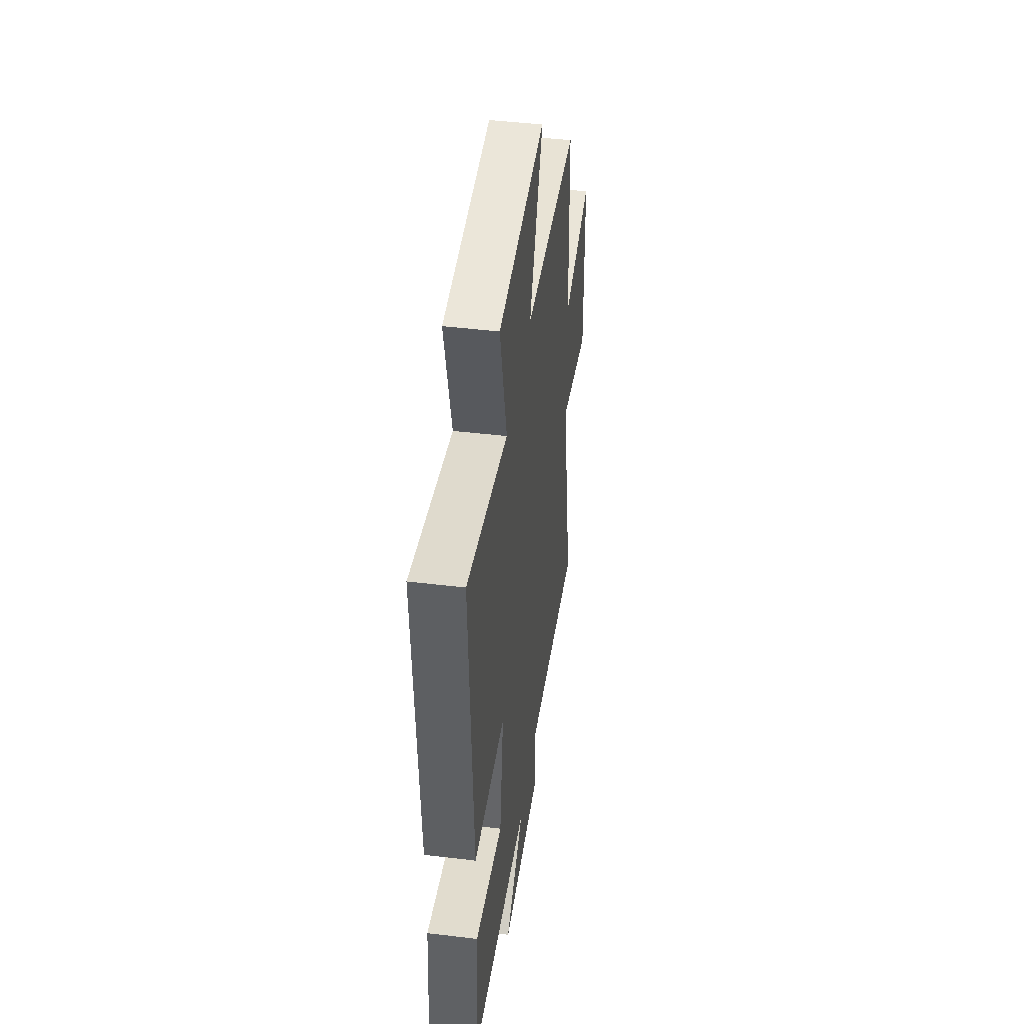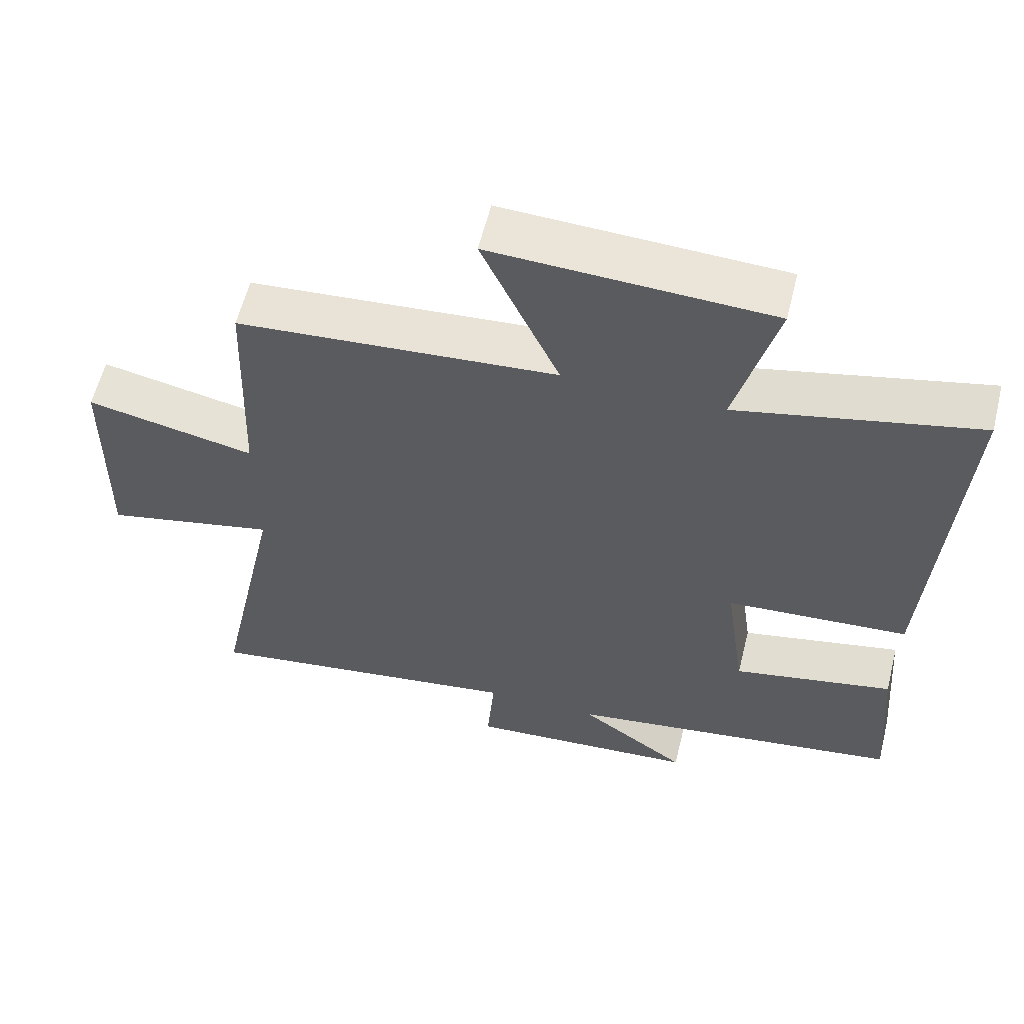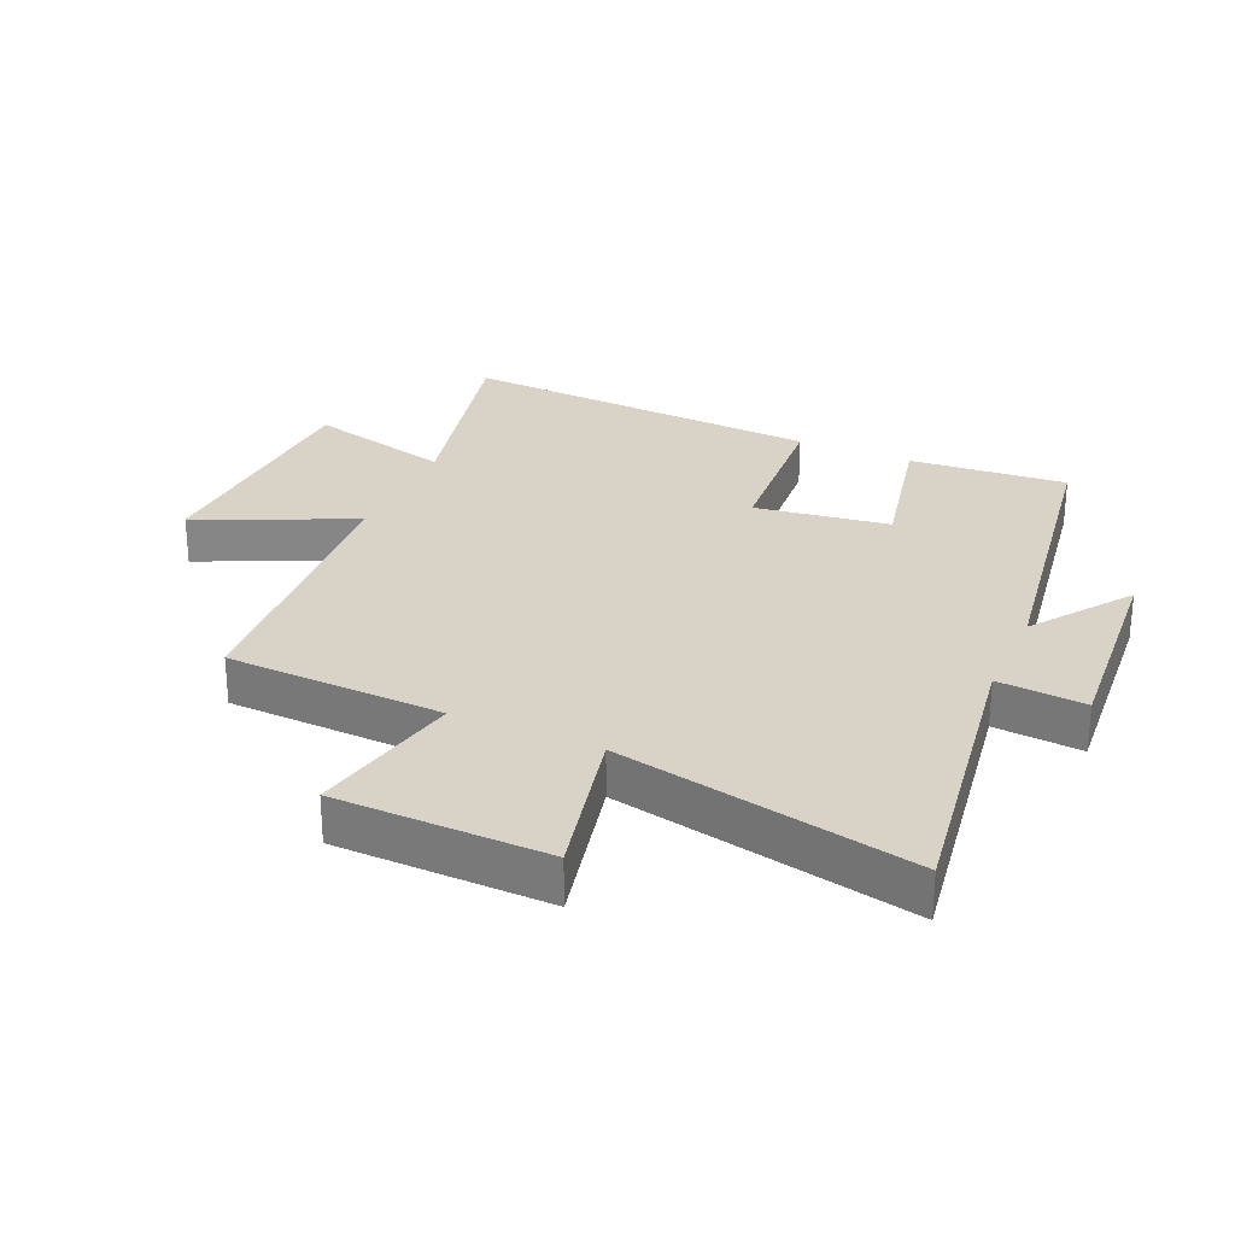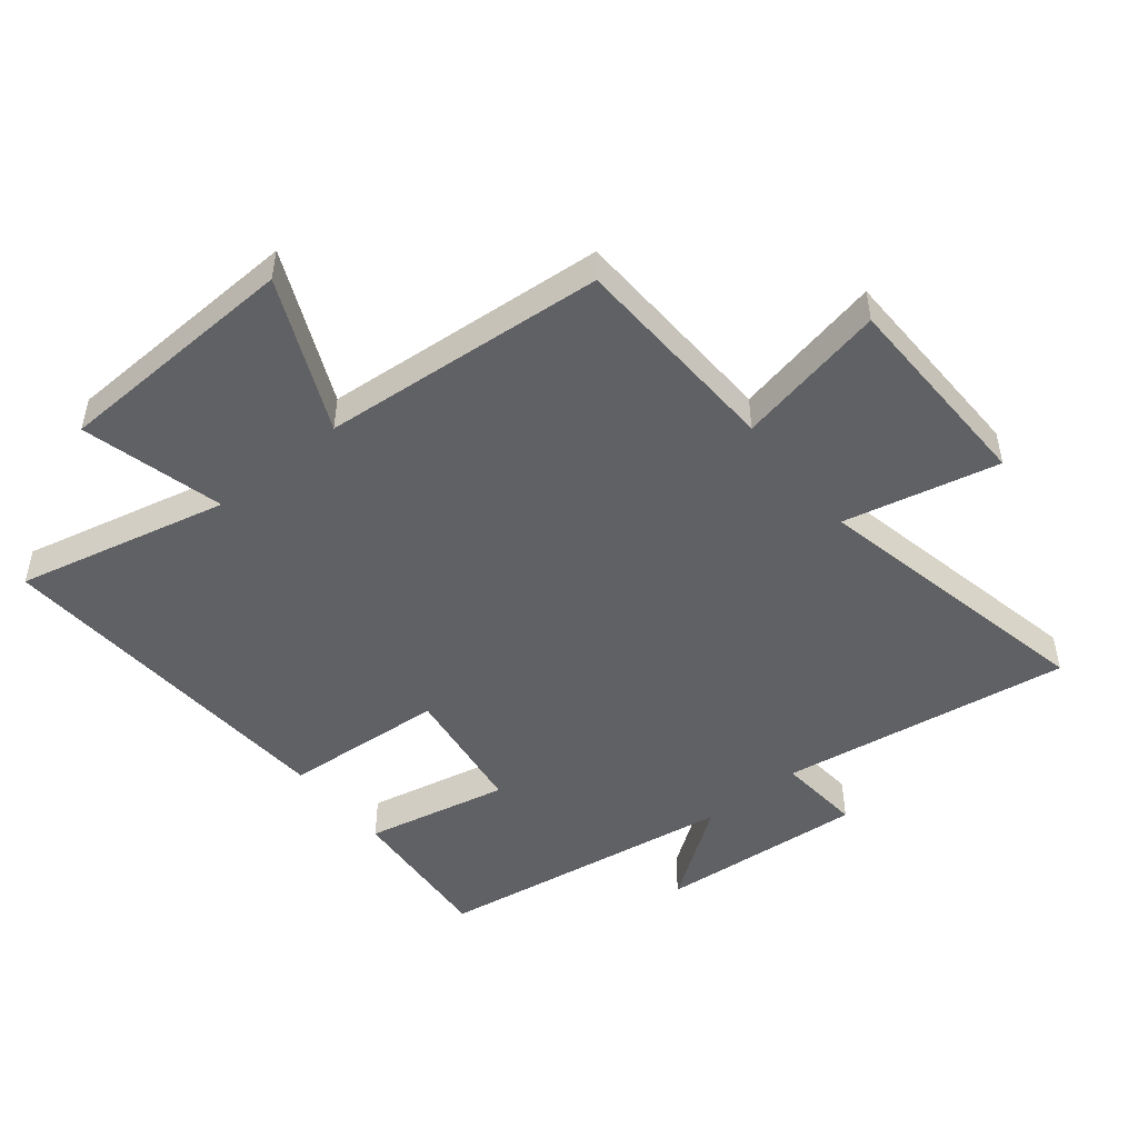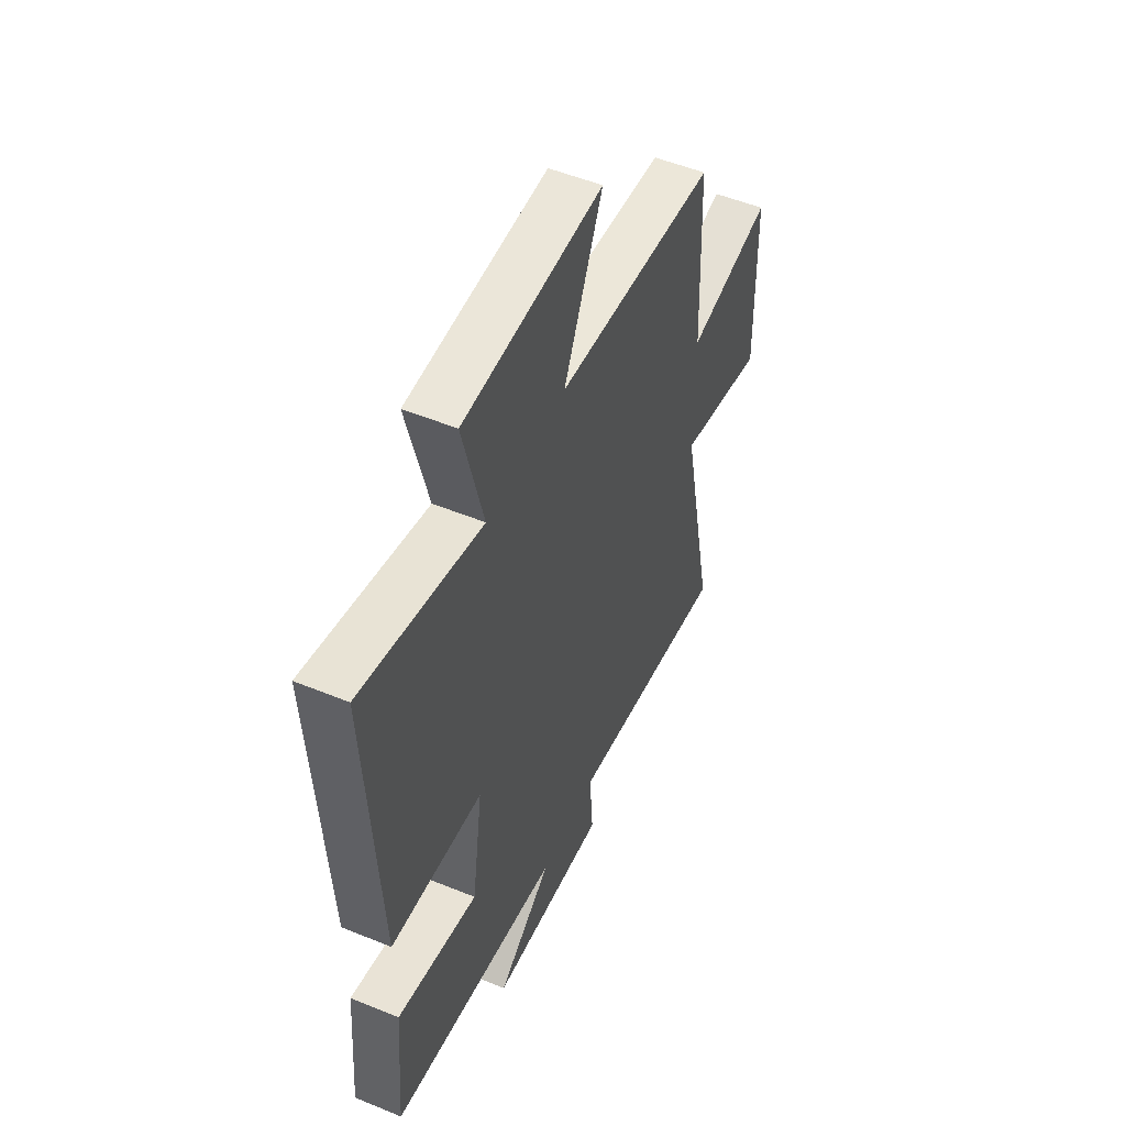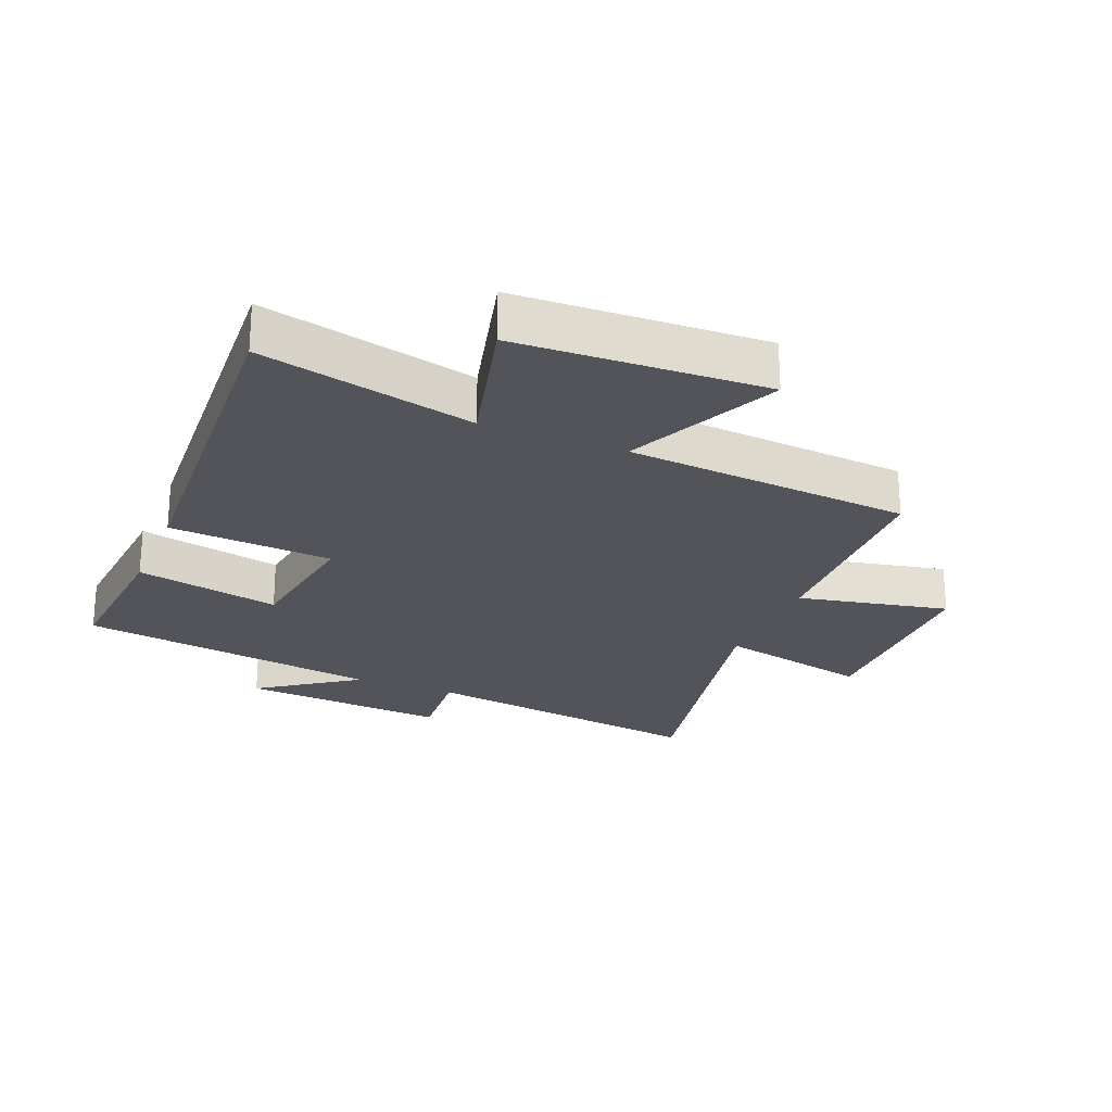
<metadata>
{"format":"obj","ext":"obj","renderer":"f3d","projection":"perspective","resolution":1024,"background":"white","views":[{"elev":45.5,"azim":-82.1,"up":"+Z"},{"elev":59.5,"azim":-166.0,"up":"+Z"},{"elev":27.8,"azim":113.9,"up":"+Y"},{"elev":-48.7,"azim":39.0,"up":"+Y"},{"elev":52.0,"azim":-66.1,"up":"+Z"},{"elev":-23.7,"azim":-22.4,"up":"+Y"}]}
</metadata>
<code>
v 0.487 0.07 0.463
v 0.5 0.07 0.121
v 0.741 0.07 0.171
v 0.747 0.07 -0.161
v 0.5 0.07 -0.105
v 0.596 0.07 -0.57
v 0.13 0.07 -0.5
v 0.141 0.07 -0.637
v -0.191 0.07 -0.611
v -0.036 0.07 -0.5
v -0.52 0.07 -0.426
v -0.5 0.07 -0.178
v -0.27 0.07 -0.227
v -0.24 0.07 -0.015
v -0.5 0.07 0.004
v -0.534 0.07 0.579
v -0.194 0.07 0.5
v -0.252 0.07 0.728
v 0.142 0.07 0.744
v 0.032 0.07 0.5
v 0.487 0 0.463
v 0.5 0 0.121
v 0.741 0 0.171
v 0.747 0 -0.161
v 0.5 0 -0.105
v 0.596 0 -0.57
v 0.13 0 -0.5
v 0.141 0 -0.637
v -0.191 0 -0.611
v -0.036 0 -0.5
v -0.52 0 -0.426
v -0.5 0 -0.178
v -0.27 0 -0.227
v -0.24 0 -0.015
v -0.5 0 0.004
v -0.534 0 0.579
v -0.194 0 0.5
v -0.252 0 0.728
v 0.142 0 0.744
v 0.032 0 0.5
f 17 18 19 20
f 17 20 1 2
f 16 17 2
f 15 16 2
f 14 15 2
f 13 14 2
f 10 11 12 13
f 10 13 2 3
f 7 8 9 10
f 7 10 3
f 5 6 7
f 5 7 3
f 3 4 5
f 40 39 38 37
f 22 21 40 37
f 22 37 36
f 22 36 35
f 22 35 34
f 22 34 33
f 33 32 31 30
f 23 22 33 30
f 30 29 28 27
f 23 30 27
f 27 26 25
f 23 27 25
f 25 24 23
f 1 21 22 2
f 2 22 23 3
f 3 23 24 4
f 4 24 25 5
f 5 25 26 6
f 6 26 27 7
f 7 27 28 8
f 8 28 29 9
f 9 29 30 10
f 10 30 31 11
f 11 31 32 12
f 12 32 33 13
f 13 33 34 14
f 14 34 35 15
f 15 35 36 16
f 16 36 37 17
f 17 37 38 18
f 18 38 39 19
f 19 39 40 20
f 20 40 21 1

</code>
